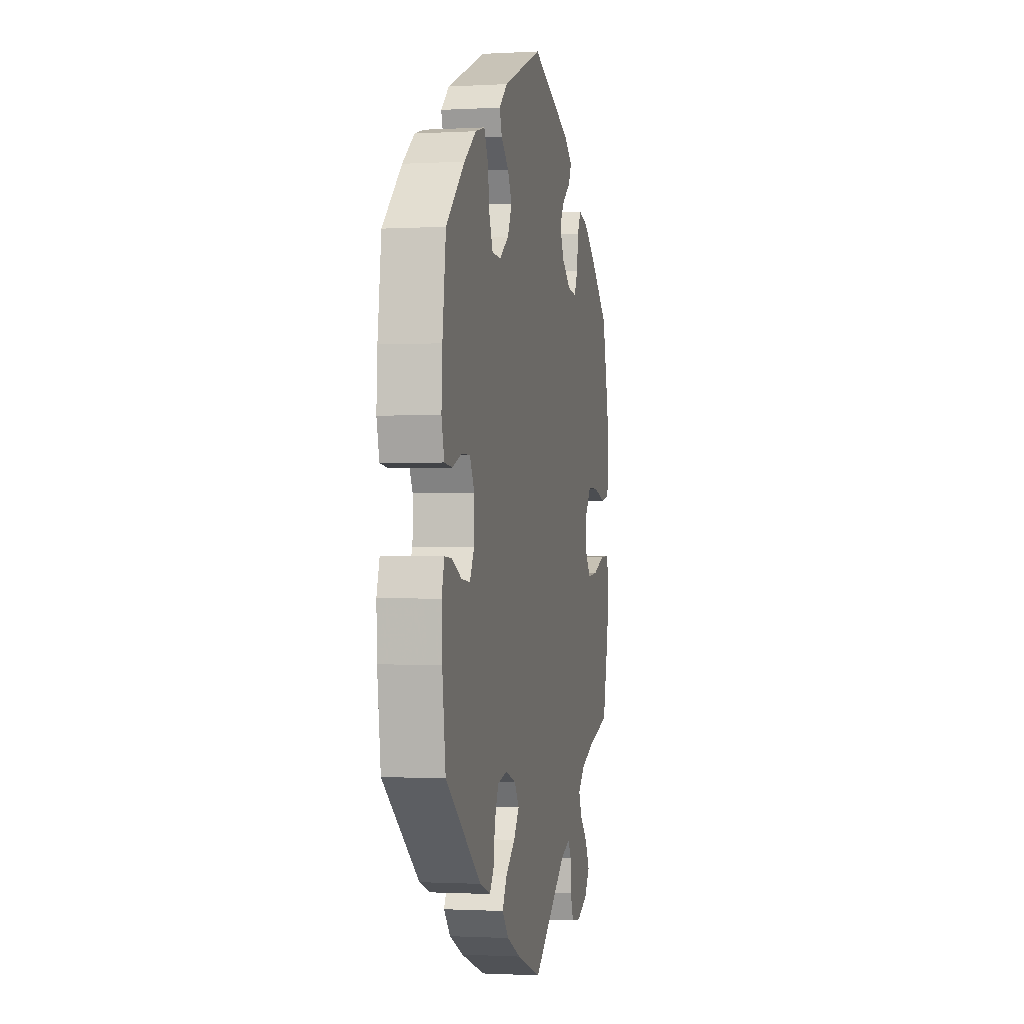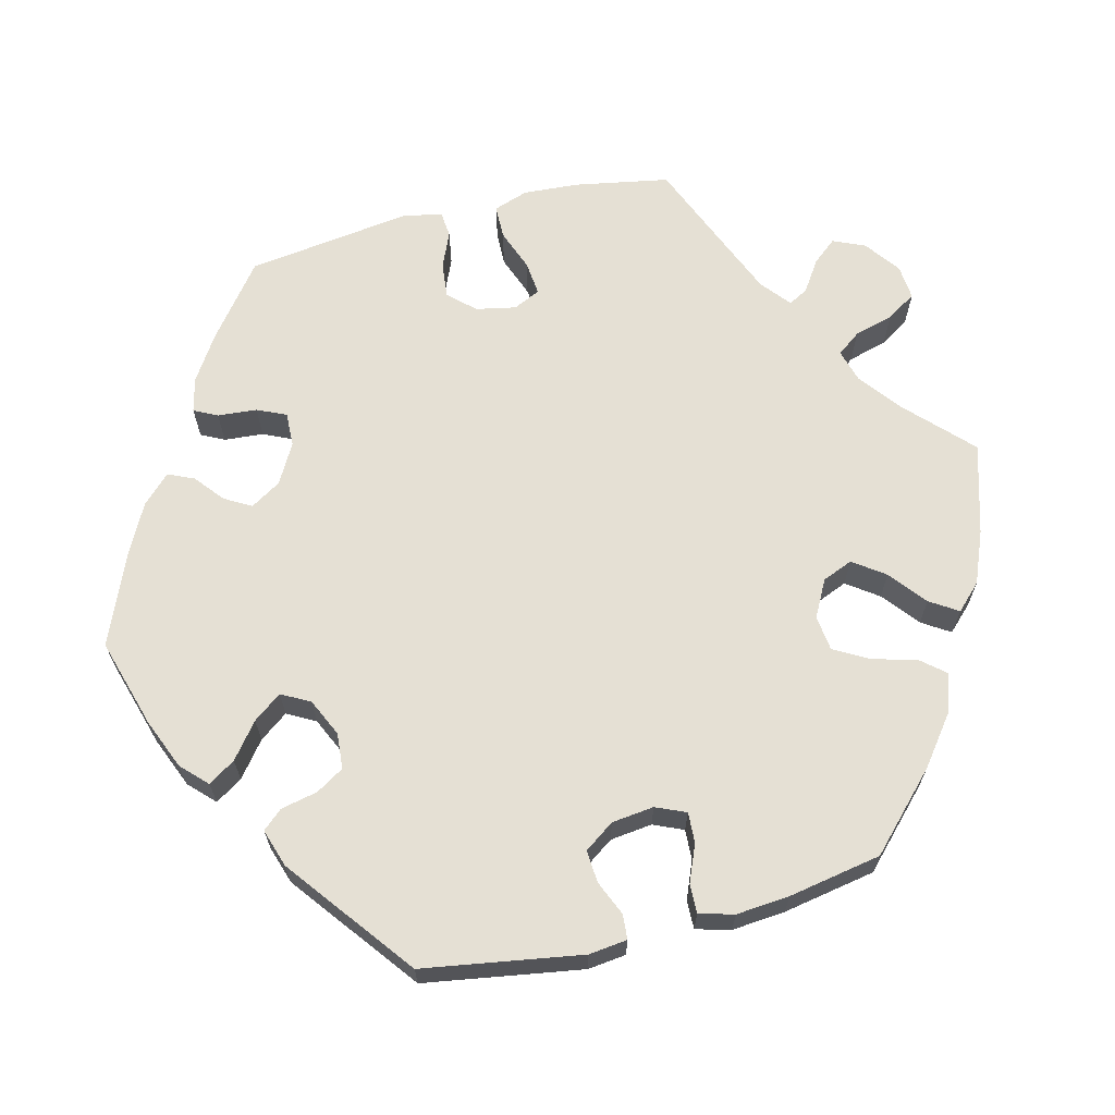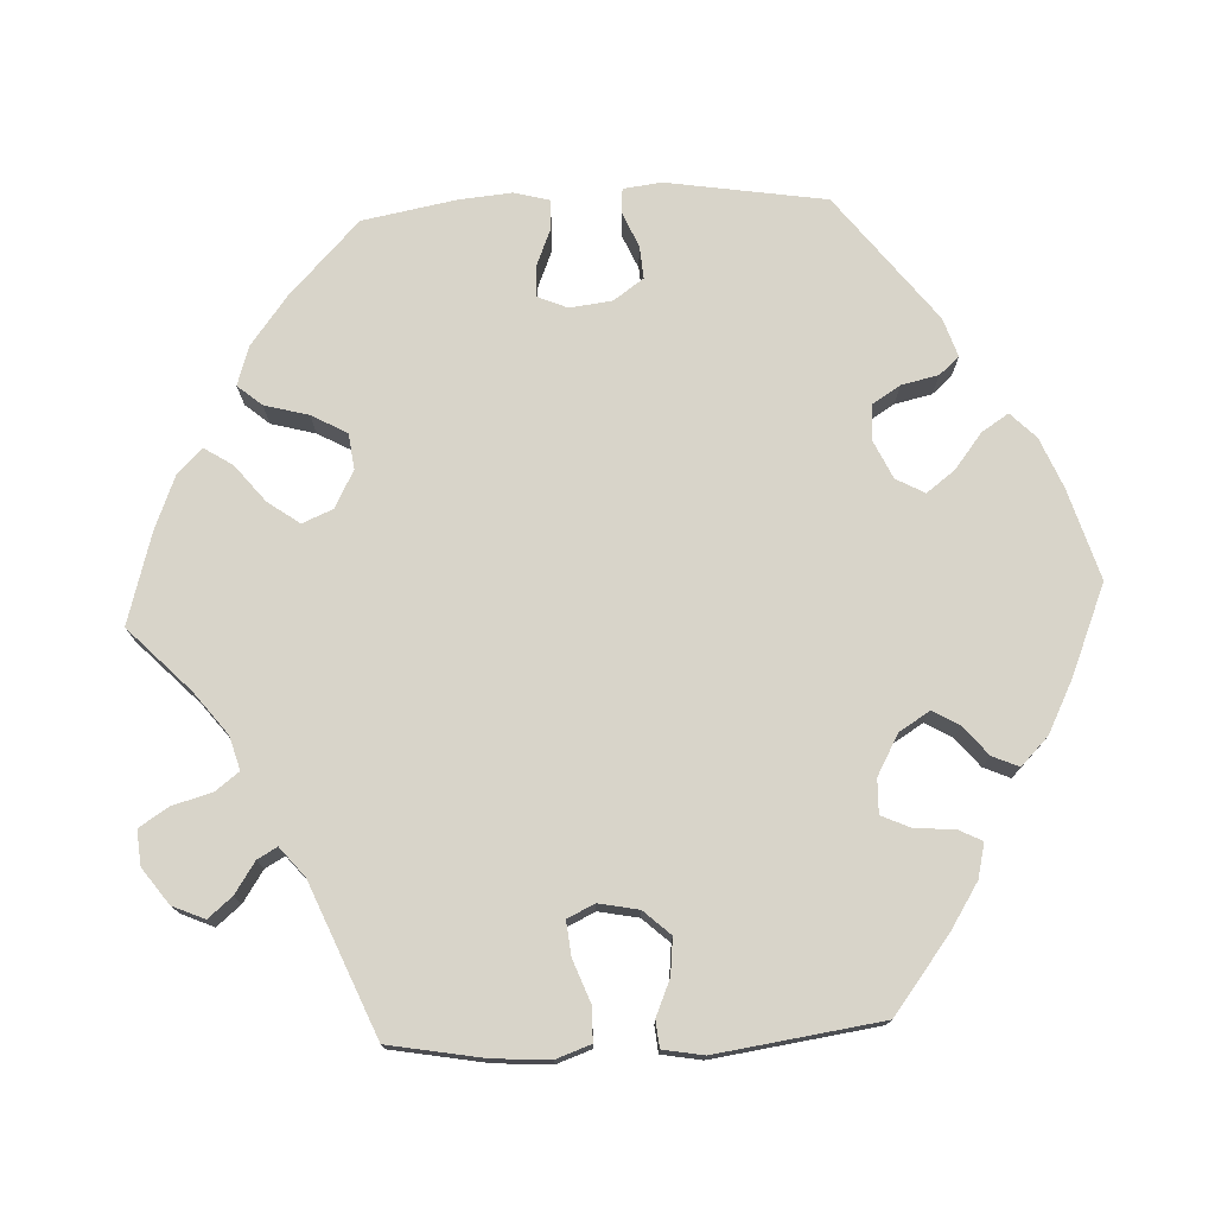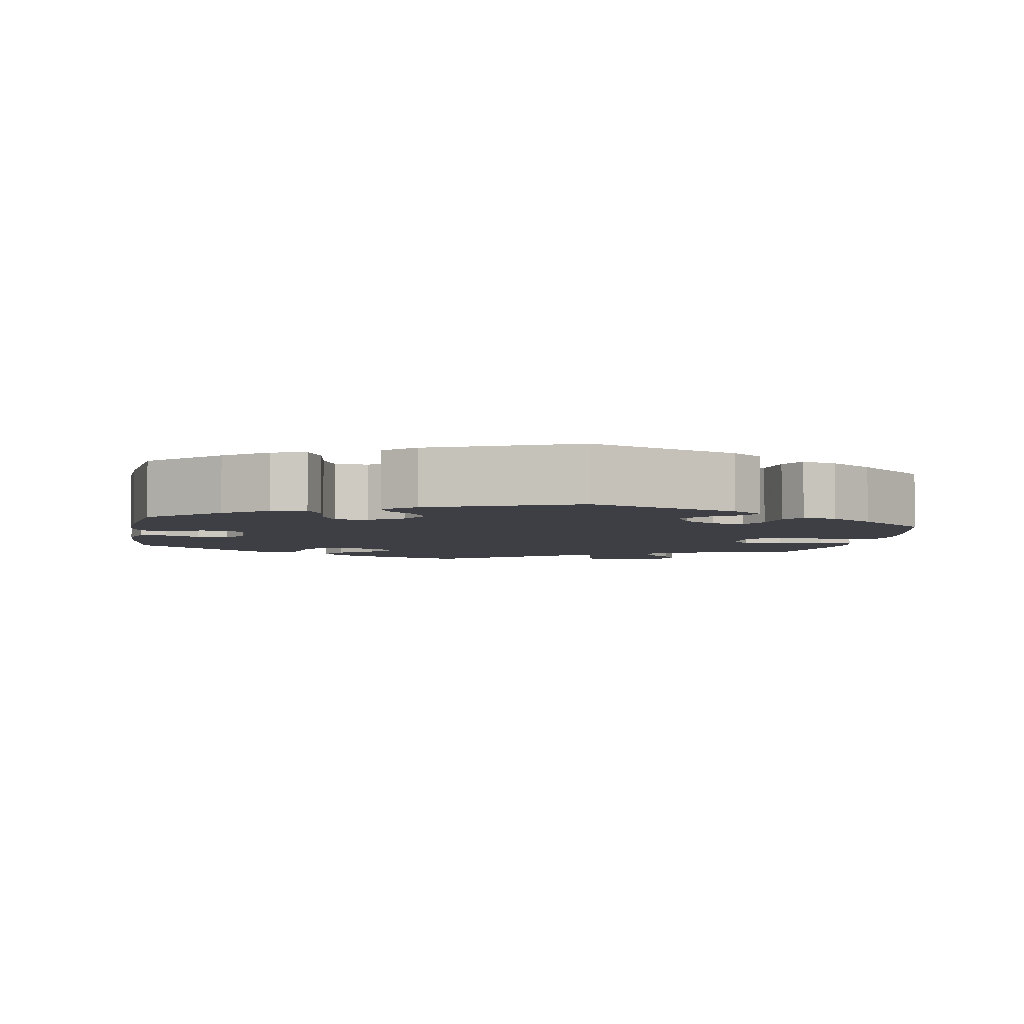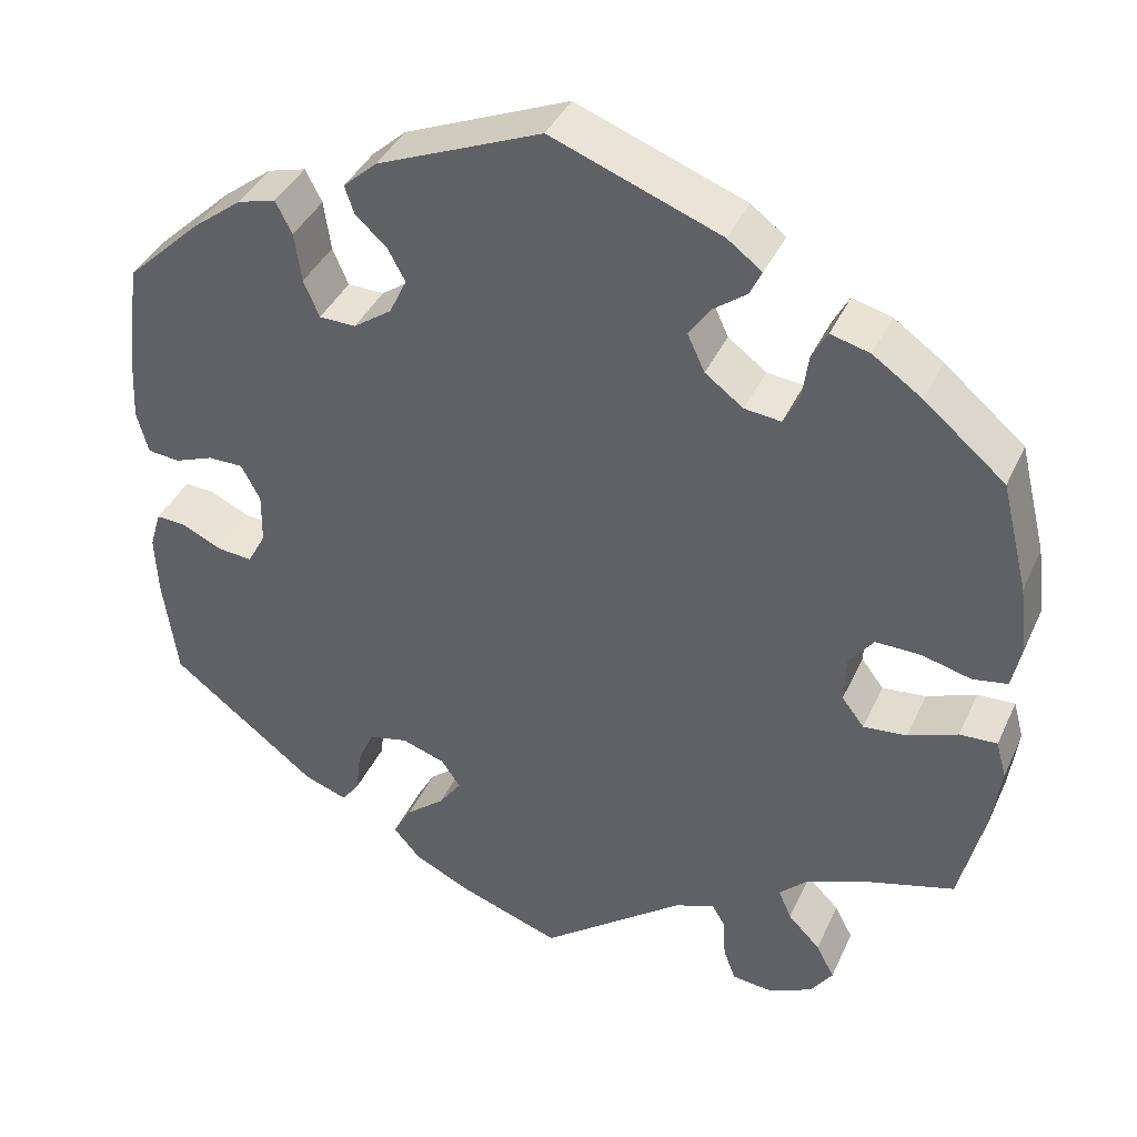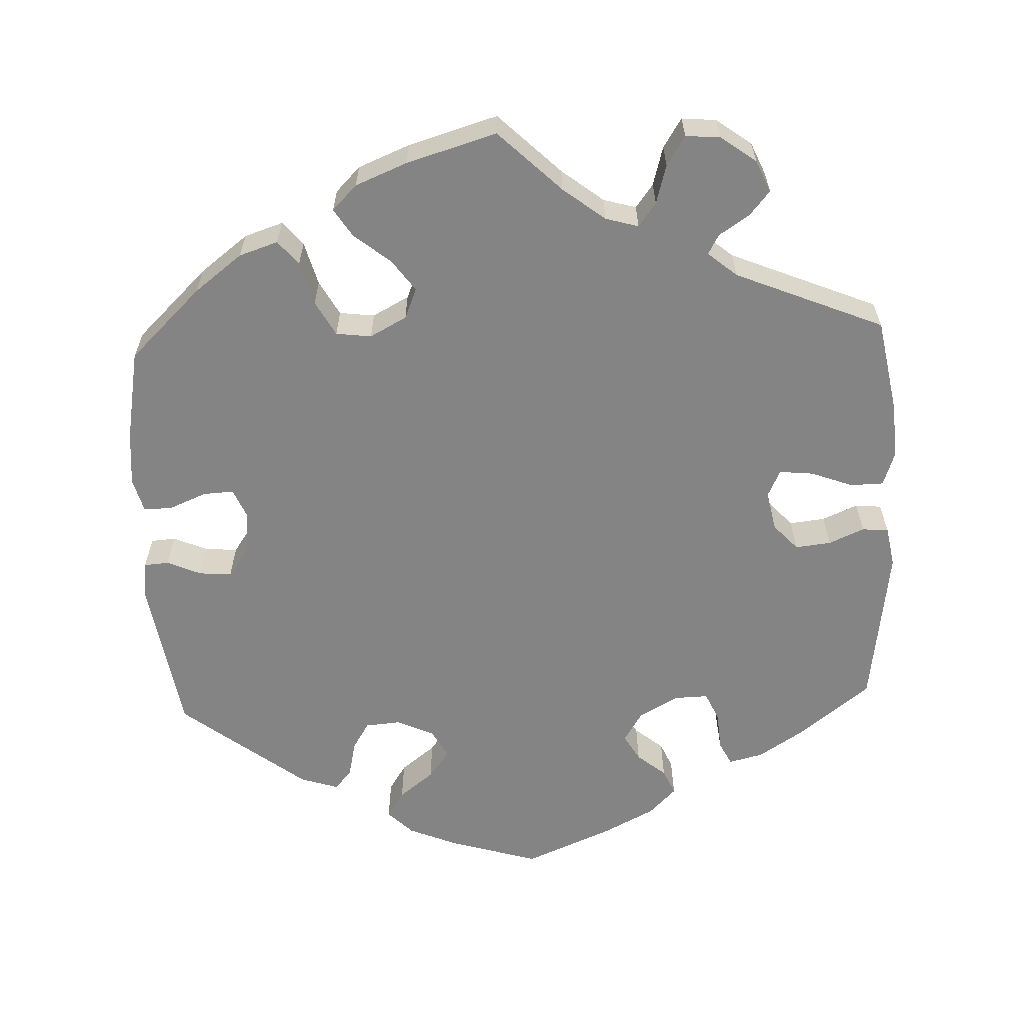
<metadata>
{"format":"obj","ext":"obj","renderer":"f3d","projection":"perspective","resolution":1024,"background":"white","views":[{"elev":-1.2,"azim":-78.3,"up":"+Z"},{"elev":65.7,"azim":16.0,"up":"+Y"},{"elev":75.5,"azim":-152.8,"up":"+Y"},{"elev":-4.4,"azim":-10.0,"up":"+Y"},{"elev":39.2,"azim":22.8,"up":"+Z"},{"elev":-61.4,"azim":122.5,"up":"+Y"}]}
</metadata>
<code>
v -0.116 0.07 -0.536
v -0.181 0.07 -0.504
v -0.212 0.07 -0.468
v -0.191 0.07 -0.43
v -0.146 0.07 -0.393
v -0.12 0.07 -0.357
v -0.142 0.07 -0.325
v -0.192 0.07 -0.308
v -0.237 0.07 -0.318
v -0.256 0.07 -0.361
v -0.262 0.07 -0.411
v -0.282 0.07 -0.439
v -0.332 0.07 -0.421
v -0.501 0.07 -0.289
v -0.517 0.07 -0.17
v -0.52 0.07 -0.101
v -0.507 0.07 -0.057
v -0.473 0.07 -0.059
v -0.427 0.07 -0.081
v -0.386 0.07 -0.085
v -0.365 0.07 -0.046
v -0.364 0.07 0.013
v -0.386 0.07 0.054
v -0.426 0.07 0.054
v -0.471 0.07 0.037
v -0.508 0.07 0.041
v -0.521 0.07 0.09
v -0.517 0.07 0.165
v -0.501 0.07 0.289
v -0.413 0.07 0.372
v -0.357 0.07 0.415
v -0.313 0.07 0.427
v -0.294 0.07 0.39
v -0.286 0.07 0.333
v -0.268 0.07 0.291
v -0.226 0.07 0.29
v -0.182 0.07 0.321
v -0.162 0.07 0.363
v -0.182 0.07 0.4
v -0.218 0.07 0.433
v -0.229 0.07 0.465
v -0.19 0.07 0.5
v -0.001 0.07 0.578
v 0.193 0.07 0.504
v 0.233 0.07 0.474
v 0.219 0.07 0.445
v 0.18 0.07 0.416
v 0.156 0.07 0.381
v 0.176 0.07 0.338
v 0.22 0.07 0.305
v 0.262 0.07 0.3
v 0.28 0.07 0.335
v 0.287 0.07 0.387
v 0.305 0.07 0.42
v 0.35 0.07 0.408
v 0.407 0.07 0.368
v 0.5 0.07 0.289
v 0.531 0.07 0.163
v 0.541 0.07 0.085
v 0.53 0.07 0.033
v 0.49 0.07 0.026
v 0.433 0.07 0.041
v 0.381 0.07 0.042
v 0.353 0.07 0.005
v 0.351 0.07 -0.049
v 0.377 0.07 -0.083
v 0.427 0.07 -0.078
v 0.484 0.07 -0.056
v 0.527 0.07 -0.054
v 0.539 0.07 -0.098
v 0.529 0.07 -0.17
v 0.5 0.07 -0.289
v 0.391 0.07 -0.32
v 0.327 0.07 -0.346
v 0.295 0.07 -0.377
v 0.31 0.07 -0.412
v 0.347 0.07 -0.45
v 0.368 0.07 -0.49
v 0.342 0.07 -0.527
v 0.29 0.07 -0.55
v 0.245 0.07 -0.545
v 0.231 0.07 -0.507
v 0.228 0.07 -0.459
v 0.213 0.07 -0.434
v 0.167 0.07 -0.451
v 0.001 0.07 -0.578
v -0.116 0 -0.536
v -0.181 0 -0.504
v -0.212 0 -0.468
v -0.191 0 -0.43
v -0.146 0 -0.393
v -0.12 0 -0.357
v -0.142 0 -0.325
v -0.192 0 -0.308
v -0.237 0 -0.318
v -0.256 0 -0.361
v -0.262 0 -0.411
v -0.282 0 -0.439
v -0.332 0 -0.421
v -0.501 0 -0.289
v -0.517 0 -0.17
v -0.52 0 -0.101
v -0.507 0 -0.057
v -0.473 0 -0.059
v -0.427 0 -0.081
v -0.386 0 -0.085
v -0.365 0 -0.046
v -0.364 0 0.013
v -0.386 0 0.054
v -0.426 0 0.054
v -0.471 0 0.037
v -0.508 0 0.041
v -0.521 0 0.09
v -0.517 0 0.165
v -0.501 0 0.289
v -0.413 0 0.372
v -0.357 0 0.415
v -0.313 0 0.427
v -0.294 0 0.39
v -0.286 0 0.333
v -0.268 0 0.291
v -0.226 0 0.29
v -0.182 0 0.321
v -0.162 0 0.363
v -0.182 0 0.4
v -0.218 0 0.433
v -0.229 0 0.465
v -0.19 0 0.5
v -0.001 0 0.578
v 0.193 0 0.504
v 0.233 0 0.474
v 0.219 0 0.445
v 0.18 0 0.416
v 0.156 0 0.381
v 0.176 0 0.338
v 0.22 0 0.305
v 0.262 0 0.3
v 0.28 0 0.335
v 0.287 0 0.387
v 0.305 0 0.42
v 0.35 0 0.408
v 0.407 0 0.368
v 0.5 0 0.289
v 0.531 0 0.163
v 0.541 0 0.085
v 0.53 0 0.033
v 0.49 0 0.026
v 0.433 0 0.041
v 0.381 0 0.042
v 0.353 0 0.005
v 0.351 0 -0.049
v 0.377 0 -0.083
v 0.427 0 -0.078
v 0.484 0 -0.056
v 0.527 0 -0.054
v 0.539 0 -0.098
v 0.529 0 -0.17
v 0.5 0 -0.289
v 0.391 0 -0.32
v 0.327 0 -0.346
v 0.295 0 -0.377
v 0.31 0 -0.412
v 0.347 0 -0.45
v 0.368 0 -0.49
v 0.342 0 -0.527
v 0.29 0 -0.55
v 0.245 0 -0.545
v 0.231 0 -0.507
v 0.228 0 -0.459
v 0.213 0 -0.434
v 0.167 0 -0.451
v 0.001 0 -0.578
f 85 86 1 2
f 84 85 2 3
f 80 81 82 83
f 80 83 84
f 79 80 84
f 76 77 78 79
f 75 76 79 84
f 74 75 84 3
f 70 71 72 73
f 67 68 69 70
f 66 67 70 73
f 65 66 73 74
f 59 60 61 62
f 59 62 63
f 58 59 63
f 57 58 63
f 56 57 63 64
f 52 53 54 55
f 51 52 55 56
f 44 45 46 47
f 44 47 48
f 43 44 48
f 42 43 48 49
f 39 40 41 42
f 38 39 42 49
f 31 32 33 34
f 31 34 35
f 30 31 35
f 29 30 35
f 28 29 35 36
f 24 25 26 27
f 23 24 27 28
f 16 17 18 19
f 16 19 20
f 15 16 20
f 14 15 20
f 13 14 20
f 10 11 12 13
f 9 10 13 20
f 8 9 20 21
f 74 3 4 5
f 64 65 74 5
f 51 56 64
f 50 51 64
f 37 38 49 50
f 36 37 50 64
f 23 28 36 64
f 22 23 64
f 7 8 21 22
f 6 7 22 64
f 5 6 64
f 88 87 172 171
f 89 88 171 170
f 169 168 167 166
f 170 169 166
f 170 166 165
f 165 164 163 162
f 170 165 162 161
f 89 170 161 160
f 159 158 157 156
f 156 155 154 153
f 159 156 153 152
f 160 159 152 151
f 148 147 146 145
f 149 148 145
f 149 145 144
f 149 144 143
f 150 149 143 142
f 141 140 139 138
f 142 141 138 137
f 133 132 131 130
f 134 133 130
f 134 130 129
f 135 134 129 128
f 128 127 126 125
f 135 128 125 124
f 120 119 118 117
f 121 120 117
f 121 117 116
f 121 116 115
f 122 121 115 114
f 113 112 111 110
f 114 113 110 109
f 105 104 103 102
f 106 105 102
f 106 102 101
f 106 101 100
f 106 100 99
f 99 98 97 96
f 106 99 96 95
f 107 106 95 94
f 91 90 89 160
f 91 160 151 150
f 150 142 137
f 150 137 136
f 136 135 124 123
f 150 136 123 122
f 150 122 114 109
f 150 109 108
f 108 107 94 93
f 150 108 93 92
f 150 92 91
f 1 87 88 2
f 2 88 89 3
f 3 89 90 4
f 4 90 91 5
f 5 91 92 6
f 6 92 93 7
f 7 93 94 8
f 8 94 95 9
f 9 95 96 10
f 10 96 97 11
f 11 97 98 12
f 12 98 99 13
f 13 99 100 14
f 14 100 101 15
f 15 101 102 16
f 16 102 103 17
f 17 103 104 18
f 18 104 105 19
f 19 105 106 20
f 20 106 107 21
f 21 107 108 22
f 22 108 109 23
f 23 109 110 24
f 24 110 111 25
f 25 111 112 26
f 26 112 113 27
f 27 113 114 28
f 28 114 115 29
f 29 115 116 30
f 30 116 117 31
f 31 117 118 32
f 32 118 119 33
f 33 119 120 34
f 34 120 121 35
f 35 121 122 36
f 36 122 123 37
f 37 123 124 38
f 38 124 125 39
f 39 125 126 40
f 40 126 127 41
f 41 127 128 42
f 42 128 129 43
f 43 129 130 44
f 44 130 131 45
f 45 131 132 46
f 46 132 133 47
f 47 133 134 48
f 48 134 135 49
f 49 135 136 50
f 50 136 137 51
f 51 137 138 52
f 52 138 139 53
f 53 139 140 54
f 54 140 141 55
f 55 141 142 56
f 56 142 143 57
f 57 143 144 58
f 58 144 145 59
f 59 145 146 60
f 60 146 147 61
f 61 147 148 62
f 62 148 149 63
f 63 149 150 64
f 64 150 151 65
f 65 151 152 66
f 66 152 153 67
f 67 153 154 68
f 68 154 155 69
f 69 155 156 70
f 70 156 157 71
f 71 157 158 72
f 72 158 159 73
f 73 159 160 74
f 74 160 161 75
f 75 161 162 76
f 76 162 163 77
f 77 163 164 78
f 78 164 165 79
f 79 165 166 80
f 80 166 167 81
f 81 167 168 82
f 82 168 169 83
f 83 169 170 84
f 84 170 171 85
f 85 171 172 86
f 86 172 87 1

</code>
